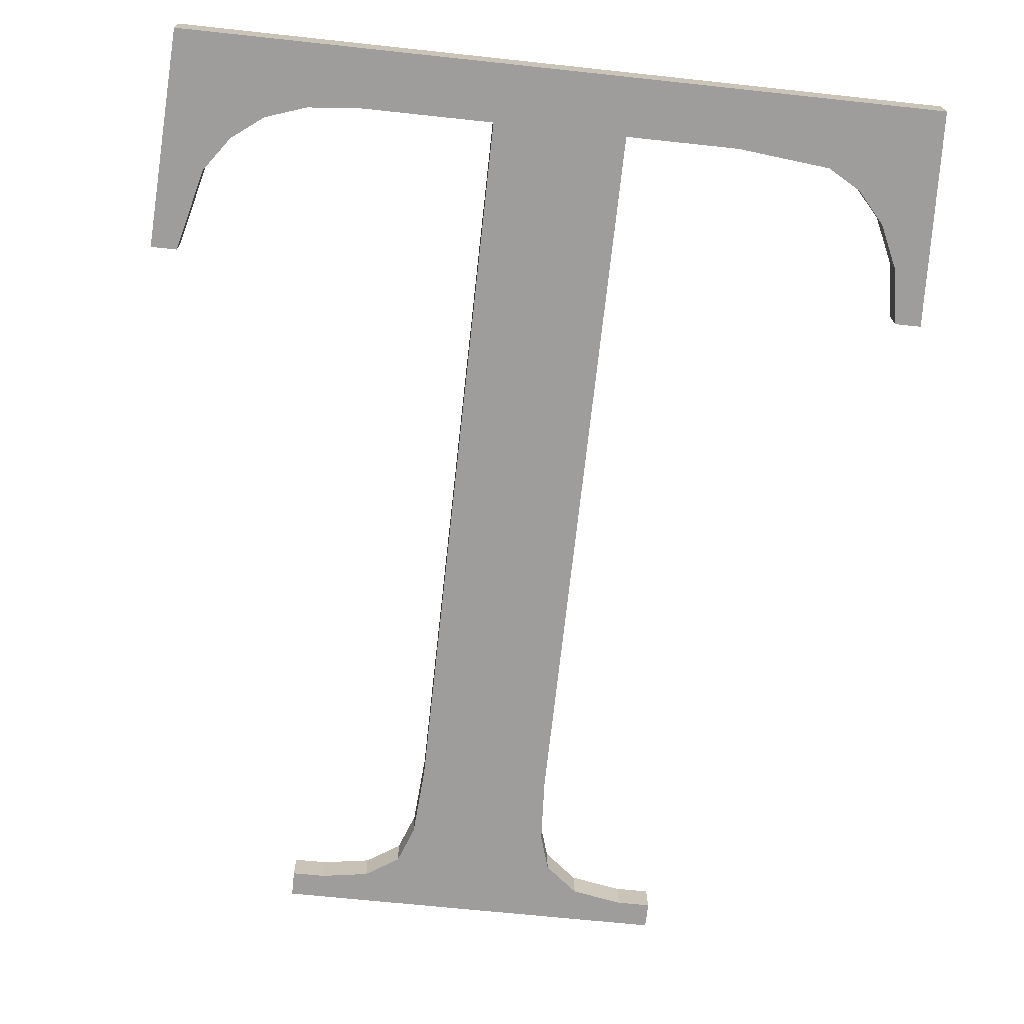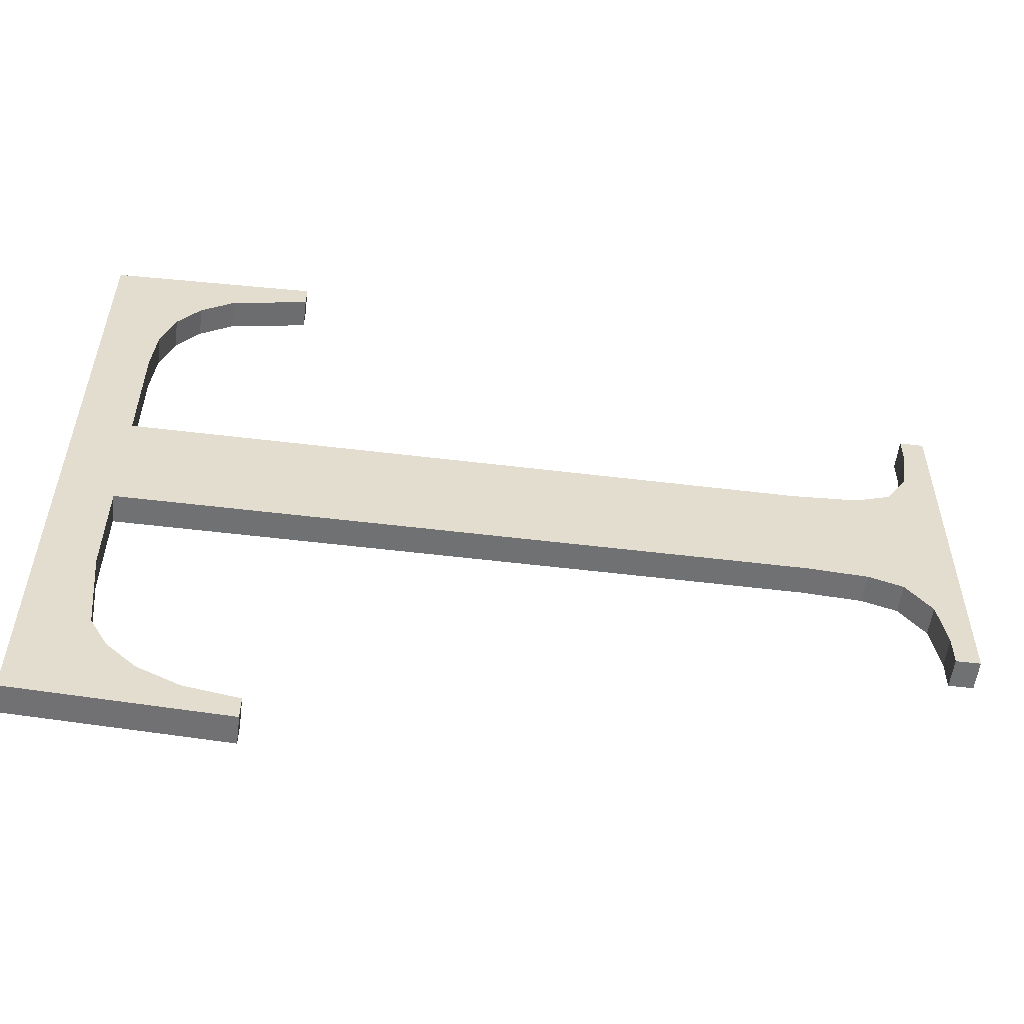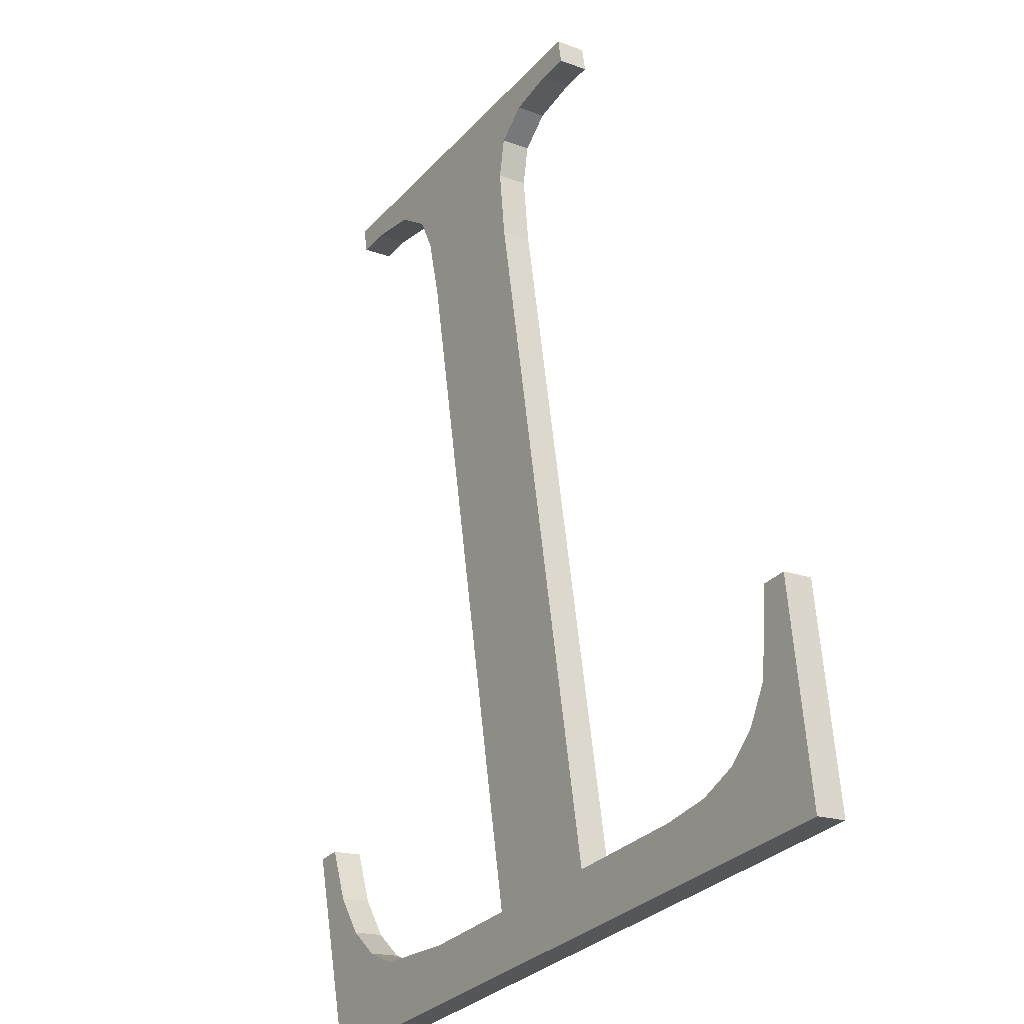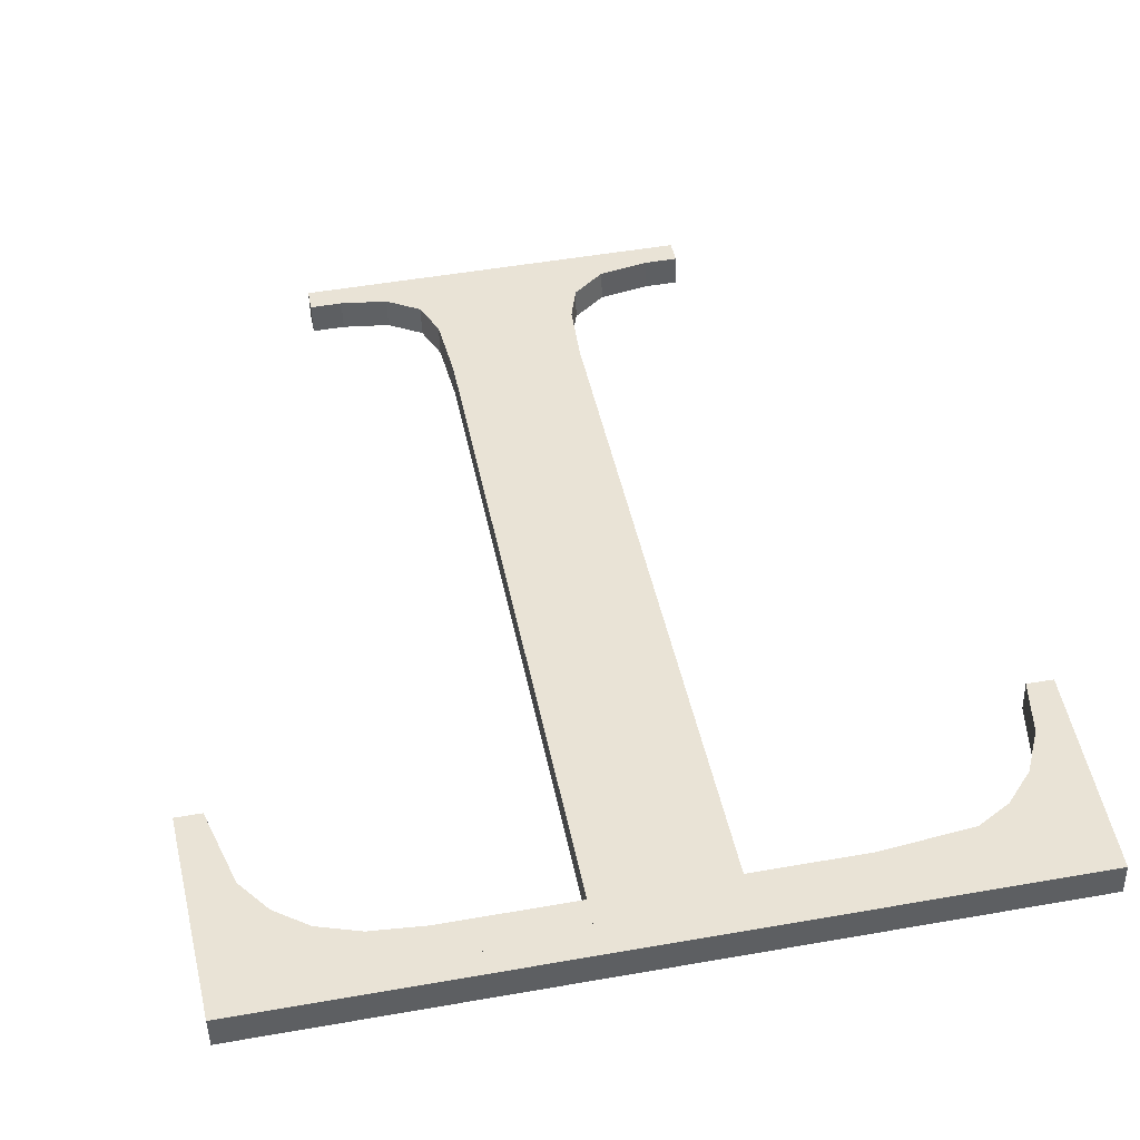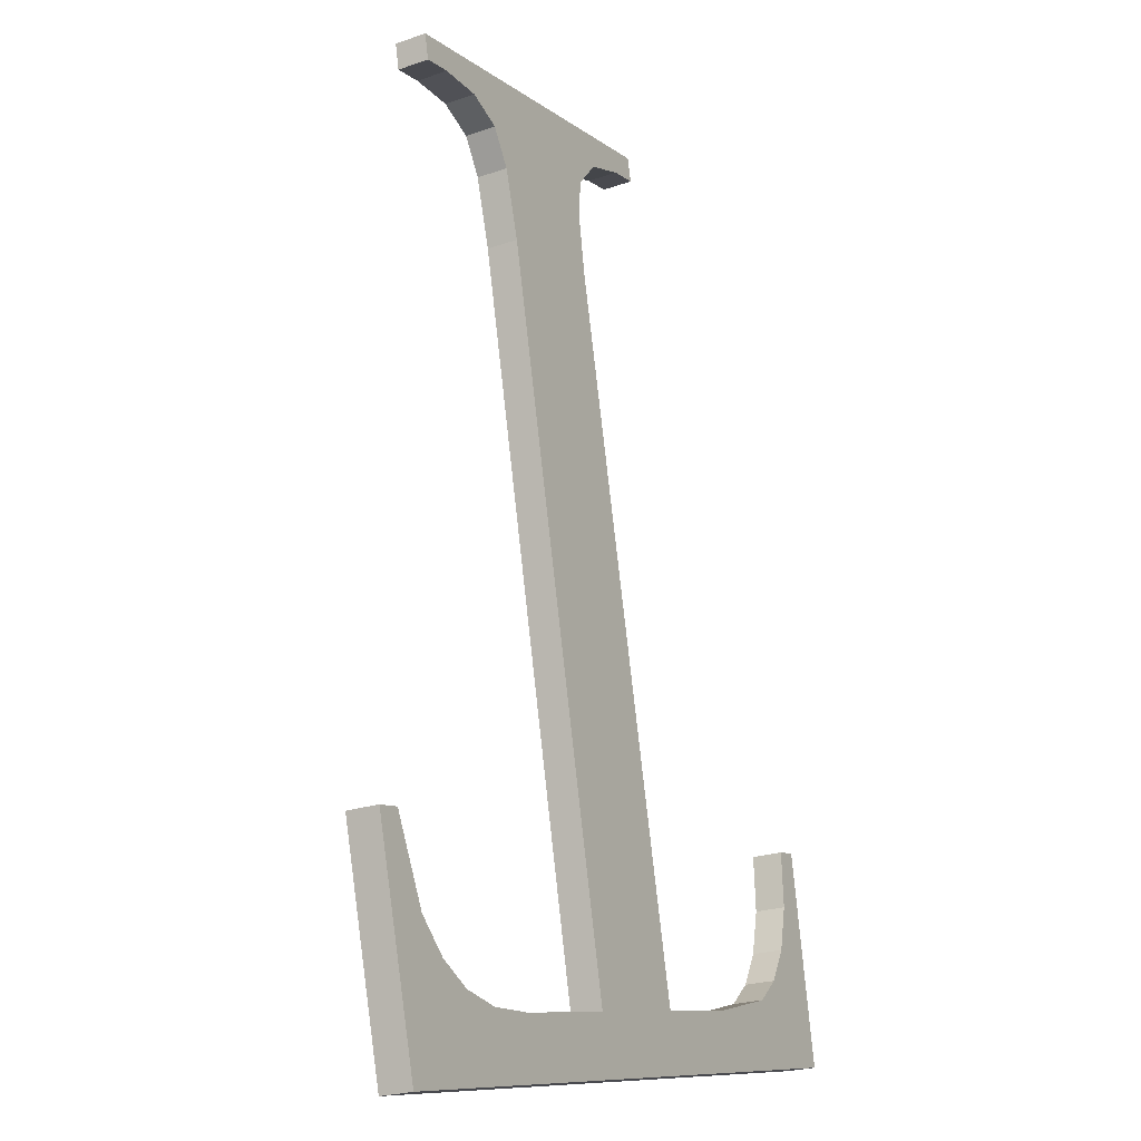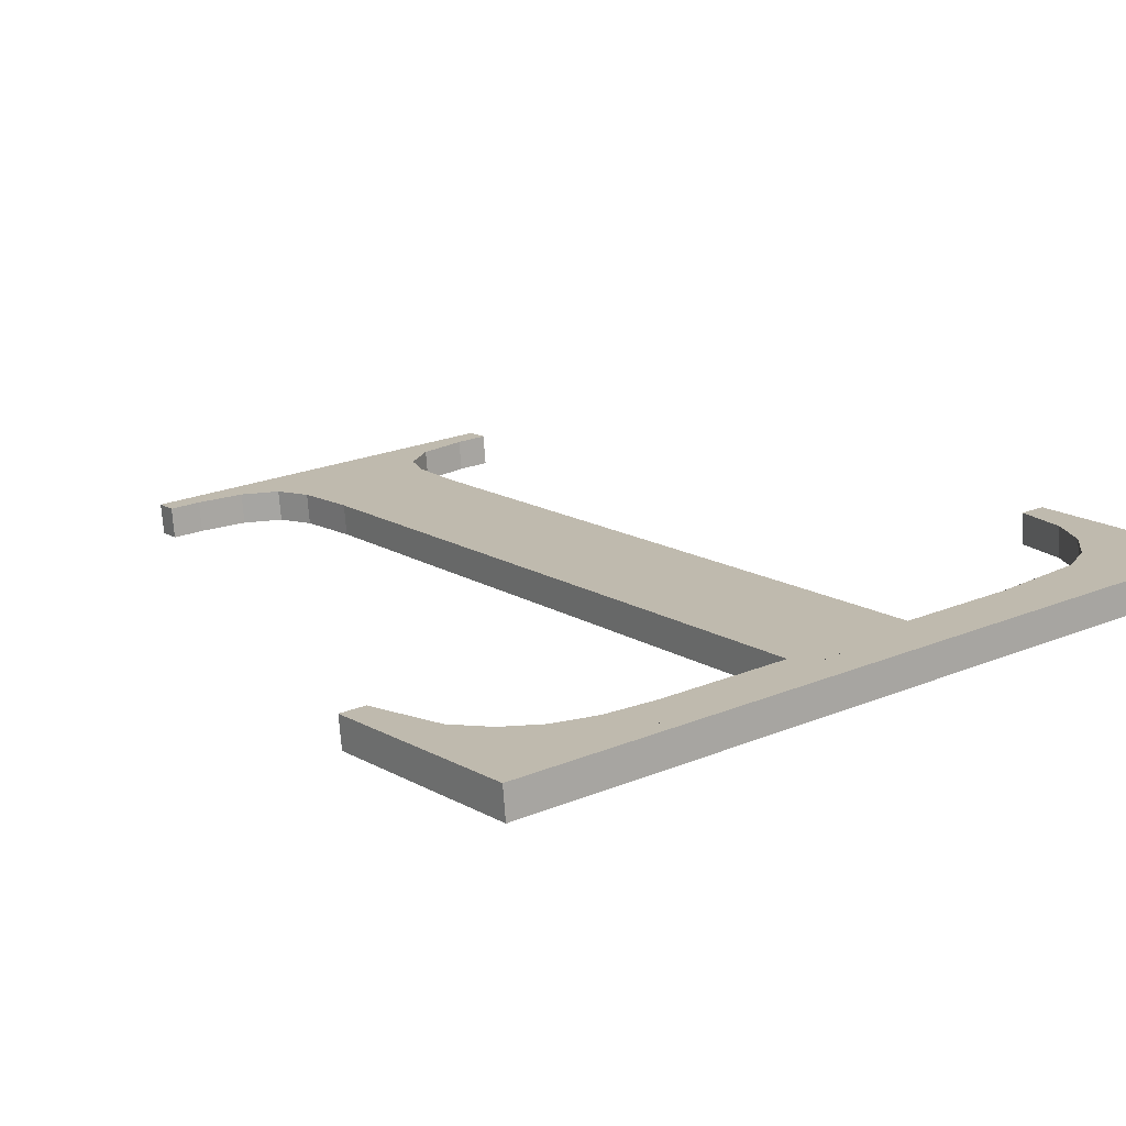
<metadata>
{"format":"obj","ext":"obj","renderer":"f3d","projection":"perspective","resolution":1024,"background":"white","views":[{"elev":-63.5,"azim":173.7,"up":"+Y"},{"elev":34.7,"azim":-89.8,"up":"+Y"},{"elev":-30.9,"azim":55.6,"up":"+Z"},{"elev":50.2,"azim":169.1,"up":"+Y"},{"elev":-9.5,"azim":118.7,"up":"+Z"},{"elev":22.4,"azim":144.6,"up":"+Y"}]}
</metadata>
<code>
o instance_86/T/ID1925#ID1925
v -0.234 0.0226 0.01549
v -0.2337 0.02211 0.01936
v -0.2342 0.02211 0.01936
v -0.2335 0.02224 0.01836
v -0.2332 0.02234 0.01759
v -0.2327 0.02241 0.01704
v -0.2321 0.02245 0.0167
v -0.2204 0.0226 0.01549
v -0.2304 0.02247 0.01653
v -0.2284 0.02247 0.01653
v -0.2261 0.02247 0.01653
v -0.2284 0.02089 0.02914
v -0.2237 0.02247 0.01653
v -0.2228 0.02246 0.01661
v -0.222 0.02243 0.01686
v -0.2215 0.02237 0.01729
v -0.221 0.0223 0.0179
v -0.2207 0.02211 0.01936
v -0.2202 0.02211 0.01936
v -0.2302 0.02058 0.03155
v -0.2308 0.02053 0.032
v -0.2308 0.02058 0.03155
v -0.2237 0.02053 0.032
v -0.2293 0.0206 0.03139
v -0.2287 0.02066 0.03092
v -0.2285 0.02074 0.03028
v -0.2251 0.0206 0.03143
v -0.2257 0.02065 0.03104
v -0.226 0.02073 0.03038
v -0.2261 0.02089 0.02914
v -0.2243 0.02058 0.03155
v -0.2237 0.02058 0.03155
v -0.2204 0.0226 0.01549
v -0.2202 0.02267 0.01943
v -0.2202 0.02211 0.01936
v -0.2204 0.02316 0.01556
v -0.2202 0.02267 0.01943
v -0.2207 0.02211 0.01936
v -0.2202 0.02211 0.01936
v -0.2207 0.02267 0.01943
v -0.221 0.02286 0.01797
v -0.2207 0.02211 0.01936
v -0.2207 0.02267 0.01943
v -0.221 0.0223 0.0179
v -0.2215 0.02293 0.01736
v -0.221 0.0223 0.0179
v -0.221 0.02286 0.01797
v -0.2215 0.02237 0.01729
v -0.2215 0.02293 0.01736
v -0.222 0.02243 0.01686
v -0.2215 0.02237 0.01729
v -0.222 0.02298 0.01693
v -0.222 0.02298 0.01693
v -0.2228 0.02246 0.01661
v -0.222 0.02243 0.01686
v -0.2228 0.02302 0.01668
v -0.2228 0.02302 0.01668
v -0.2237 0.02247 0.01653
v -0.2228 0.02246 0.01661
v -0.2237 0.02303 0.0166
v -0.2237 0.02303 0.0166
v -0.2261 0.02247 0.01653
v -0.2237 0.02247 0.01653
v -0.2261 0.02303 0.0166
v -0.2261 0.02247 0.01653
v -0.2261 0.02145 0.02921
v -0.2261 0.02089 0.02914
v -0.2261 0.02303 0.0166
v -0.2261 0.02089 0.02914
v -0.226 0.02129 0.03045
v -0.226 0.02073 0.03038
v -0.2261 0.02145 0.02921
v -0.226 0.02073 0.03038
v -0.2257 0.02121 0.03111
v -0.2257 0.02065 0.03104
v -0.226 0.02129 0.03045
v -0.2257 0.02121 0.03111
v -0.2251 0.0206 0.03143
v -0.2257 0.02065 0.03104
v -0.2251 0.02116 0.0315
v -0.2251 0.02116 0.0315
v -0.2243 0.02058 0.03155
v -0.2251 0.0206 0.03143
v -0.2243 0.02114 0.03162
v -0.2243 0.02114 0.03162
v -0.2237 0.02058 0.03155
v -0.2243 0.02058 0.03155
v -0.2237 0.02114 0.03162
v -0.2237 0.02058 0.03155
v -0.2237 0.02109 0.03207
v -0.2237 0.02053 0.032
v -0.2237 0.02114 0.03162
v -0.2237 0.02109 0.03207
v -0.2308 0.02053 0.032
v -0.2237 0.02053 0.032
v -0.2308 0.02109 0.03207
v -0.2308 0.02114 0.03162
v -0.2308 0.02053 0.032
v -0.2308 0.02109 0.03207
v -0.2308 0.02058 0.03155
v -0.2308 0.02114 0.03162
v -0.2302 0.02058 0.03155
v -0.2308 0.02058 0.03155
v -0.2302 0.02114 0.03162
v -0.2302 0.02114 0.03162
v -0.2293 0.0206 0.03139
v -0.2302 0.02058 0.03155
v -0.2293 0.02116 0.03146
v -0.2293 0.02116 0.03146
v -0.2287 0.02066 0.03092
v -0.2293 0.0206 0.03139
v -0.2287 0.02122 0.03099
v -0.2285 0.0213 0.03035
v -0.2287 0.02066 0.03092
v -0.2287 0.02122 0.03099
v -0.2285 0.02074 0.03028
v -0.2284 0.02145 0.02921
v -0.2285 0.02074 0.03028
v -0.2285 0.0213 0.03035
v -0.2284 0.02089 0.02914
v -0.2284 0.02303 0.0166
v -0.2284 0.02089 0.02914
v -0.2284 0.02145 0.02921
v -0.2284 0.02247 0.01653
v -0.2284 0.02303 0.0166
v -0.2304 0.02247 0.01653
v -0.2284 0.02247 0.01653
v -0.2304 0.02303 0.0166
v -0.2304 0.02303 0.0166
v -0.2321 0.02245 0.0167
v -0.2304 0.02247 0.01653
v -0.2321 0.02301 0.01677
v -0.2321 0.02301 0.01677
v -0.2327 0.02241 0.01704
v -0.2321 0.02245 0.0167
v -0.2327 0.02296 0.01711
v -0.2327 0.02241 0.01704
v -0.2332 0.02289 0.01766
v -0.2332 0.02234 0.01759
v -0.2327 0.02296 0.01711
v -0.2332 0.02234 0.01759
v -0.2335 0.0228 0.01843
v -0.2335 0.02224 0.01836
v -0.2332 0.02289 0.01766
v -0.2335 0.02224 0.01836
v -0.2337 0.02267 0.01943
v -0.2337 0.02211 0.01936
v -0.2335 0.0228 0.01843
v -0.2337 0.02267 0.01943
v -0.2342 0.02211 0.01936
v -0.2337 0.02211 0.01936
v -0.2342 0.02267 0.01943
v -0.234 0.02316 0.01556
v -0.2342 0.02211 0.01936
v -0.2342 0.02267 0.01943
v -0.234 0.0226 0.01549
v -0.234 0.02316 0.01556
v -0.2204 0.0226 0.01549
v -0.234 0.0226 0.01549
v -0.2204 0.02316 0.01556
v -0.2237 0.02109 0.03207
v -0.2308 0.02114 0.03162
v -0.2308 0.02109 0.03207
v -0.2302 0.02114 0.03162
v -0.2293 0.02116 0.03146
v -0.2287 0.02122 0.03099
v -0.2285 0.0213 0.03035
v -0.2251 0.02116 0.0315
v -0.2257 0.02121 0.03111
v -0.2284 0.02145 0.02921
v -0.226 0.02129 0.03045
v -0.2284 0.02303 0.0166
v -0.2261 0.02145 0.02921
v -0.2243 0.02114 0.03162
v -0.2237 0.02114 0.03162
v -0.2337 0.02267 0.01943
v -0.234 0.02316 0.01556
v -0.2342 0.02267 0.01943
v -0.2335 0.0228 0.01843
v -0.2332 0.02289 0.01766
v -0.2327 0.02296 0.01711
v -0.2321 0.02301 0.01677
v -0.2204 0.02316 0.01556
v -0.2304 0.02303 0.0166
v -0.2261 0.02303 0.0166
v -0.2237 0.02303 0.0166
v -0.2228 0.02302 0.01668
v -0.222 0.02298 0.01693
v -0.2215 0.02293 0.01736
v -0.221 0.02286 0.01797
v -0.2207 0.02267 0.01943
v -0.2202 0.02267 0.01943
f 1 2 3
f 3 2 1
f 2 1 4
f 4 1 2
f 4 1 5
f 5 1 4
f 5 1 6
f 6 1 5
f 6 1 7
f 7 1 6
f 7 1 8
f 8 1 7
f 7 8 9
f 9 8 7
f 9 8 10
f 10 8 9
f 10 8 11
f 11 8 10
f 10 11 12
f 12 11 10
f 11 8 13
f 13 8 11
f 13 8 14
f 14 8 13
f 14 8 15
f 15 8 14
f 15 8 16
f 16 8 15
f 16 8 17
f 17 8 16
f 17 8 18
f 18 8 17
f 18 8 19
f 19 8 18
f 20 21 22
f 22 21 20
f 21 20 23
f 23 20 21
f 23 20 24
f 24 20 23
f 23 24 25
f 25 24 23
f 23 25 26
f 26 25 23
f 23 26 27
f 27 26 23
f 27 26 28
f 28 26 27
f 28 26 12
f 12 26 28
f 28 12 29
f 29 12 28
f 29 12 30
f 30 12 29
f 30 12 11
f 11 12 30
f 23 27 31
f 31 27 23
f 23 31 32
f 32 31 23
f 33 34 35
f 35 34 33
f 34 33 36
f 36 33 34
f 37 38 39
f 39 38 37
f 38 37 40
f 40 37 38
f 41 42 43
f 43 42 41
f 42 41 44
f 44 41 42
f 45 46 47
f 47 46 45
f 46 45 48
f 48 45 46
f 49 50 51
f 51 50 49
f 50 49 52
f 52 49 50
f 53 54 55
f 55 54 53
f 54 53 56
f 56 53 54
f 57 58 59
f 59 58 57
f 58 57 60
f 60 57 58
f 61 62 63
f 63 62 61
f 62 61 64
f 64 61 62
f 65 66 67
f 67 66 65
f 66 65 68
f 68 65 66
f 69 70 71
f 71 70 69
f 70 69 72
f 72 69 70
f 73 74 75
f 75 74 73
f 74 73 76
f 76 73 74
f 77 78 79
f 79 78 77
f 78 77 80
f 80 77 78
f 81 82 83
f 83 82 81
f 82 81 84
f 84 81 82
f 85 86 87
f 87 86 85
f 86 85 88
f 88 85 86
f 89 90 91
f 91 90 89
f 90 89 92
f 92 89 90
f 93 94 95
f 95 94 93
f 94 93 96
f 96 93 94
f 97 98 99
f 99 98 97
f 98 97 100
f 100 97 98
f 101 102 103
f 103 102 101
f 102 101 104
f 104 101 102
f 105 106 107
f 107 106 105
f 106 105 108
f 108 105 106
f 109 110 111
f 111 110 109
f 110 109 112
f 112 109 110
f 113 114 115
f 115 114 113
f 114 113 116
f 116 113 114
f 117 118 119
f 119 118 117
f 118 117 120
f 120 117 118
f 121 122 123
f 123 122 121
f 122 121 124
f 124 121 122
f 125 126 127
f 127 126 125
f 126 125 128
f 128 125 126
f 129 130 131
f 131 130 129
f 130 129 132
f 132 129 130
f 133 134 135
f 135 134 133
f 134 133 136
f 136 133 134
f 137 138 139
f 139 138 137
f 138 137 140
f 140 137 138
f 141 142 143
f 143 142 141
f 142 141 144
f 144 141 142
f 145 146 147
f 147 146 145
f 146 145 148
f 148 145 146
f 149 150 151
f 151 150 149
f 150 149 152
f 152 149 150
f 153 154 155
f 155 154 153
f 154 153 156
f 156 153 154
f 157 158 159
f 159 158 157
f 158 157 160
f 160 157 158
f 161 162 163
f 163 162 161
f 162 161 164
f 164 161 162
f 164 161 165
f 165 161 164
f 165 161 166
f 166 161 165
f 166 161 167
f 167 161 166
f 167 161 168
f 168 161 167
f 167 168 169
f 169 168 167
f 167 169 170
f 170 169 167
f 170 169 171
f 171 169 170
f 170 171 172
f 172 171 170
f 172 171 173
f 173 171 172
f 168 161 174
f 174 161 168
f 174 161 175
f 175 161 174
f 176 177 178
f 178 177 176
f 177 176 179
f 179 176 177
f 177 179 180
f 180 179 177
f 177 180 181
f 181 180 177
f 177 181 182
f 182 181 177
f 177 182 183
f 183 182 177
f 183 182 184
f 184 182 183
f 183 184 172
f 172 184 183
f 183 172 185
f 185 172 183
f 185 172 173
f 173 172 185
f 183 185 186
f 186 185 183
f 183 186 187
f 187 186 183
f 183 187 188
f 188 187 183
f 183 188 189
f 189 188 183
f 183 189 190
f 190 189 183
f 183 190 191
f 191 190 183
f 183 191 192
f 192 191 183

</code>
